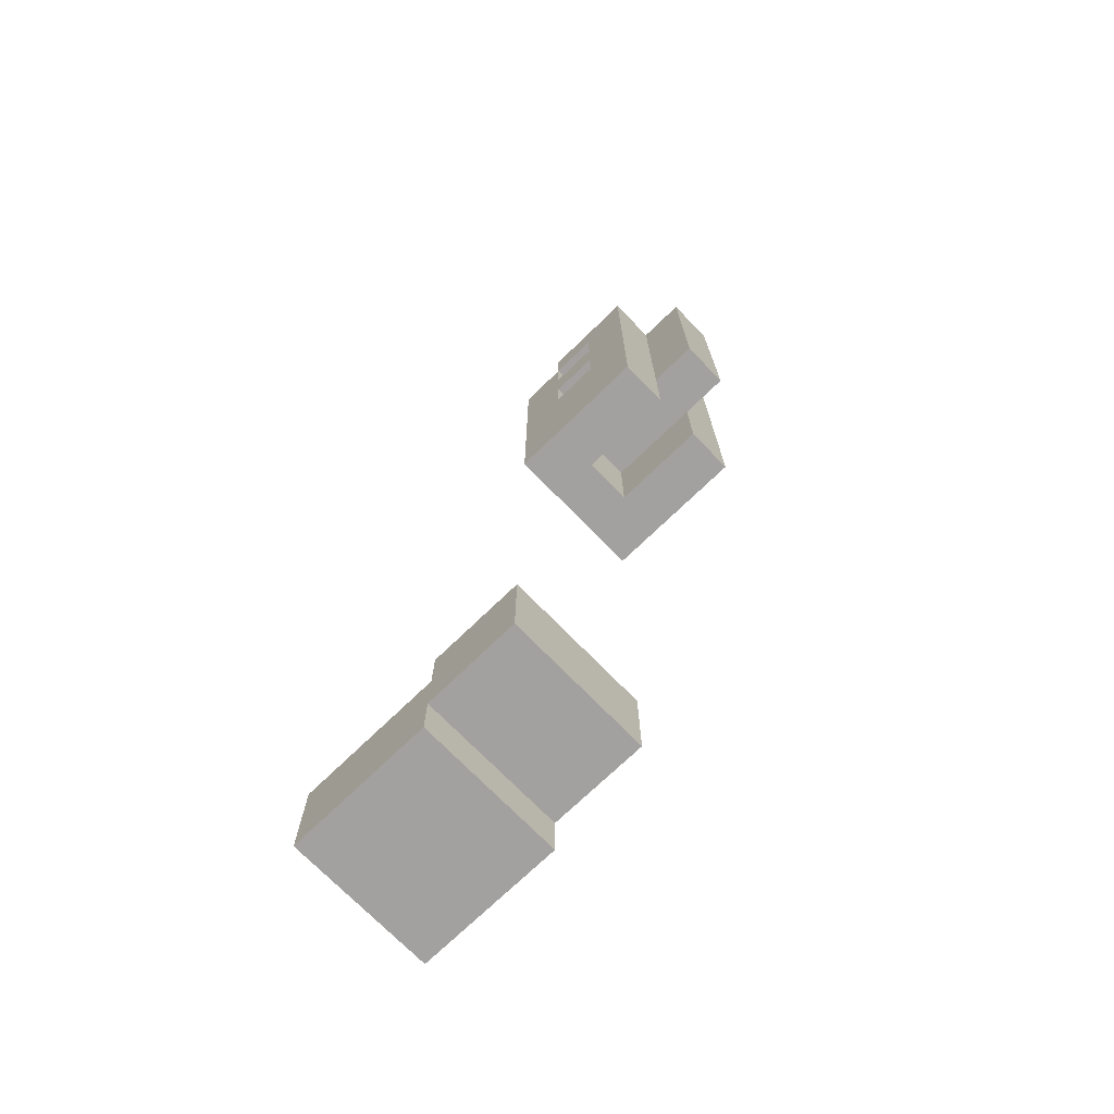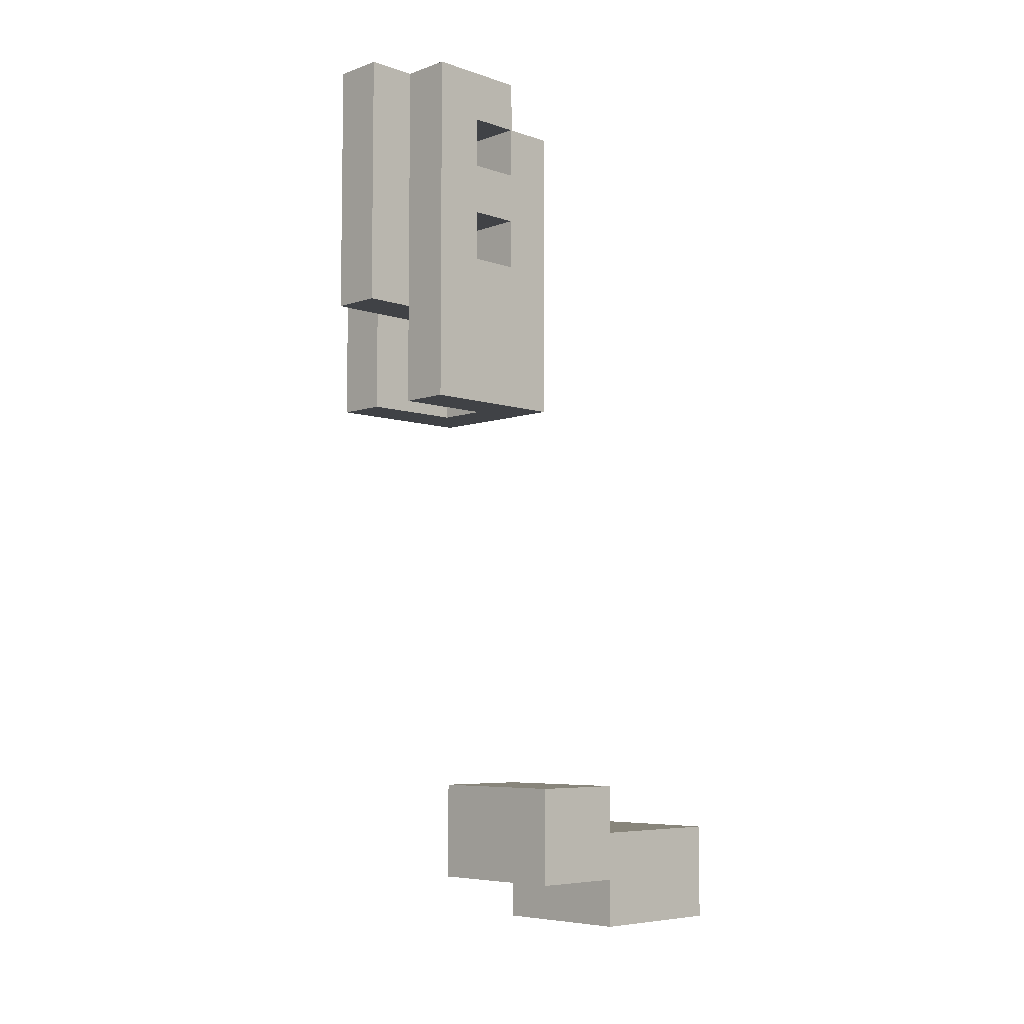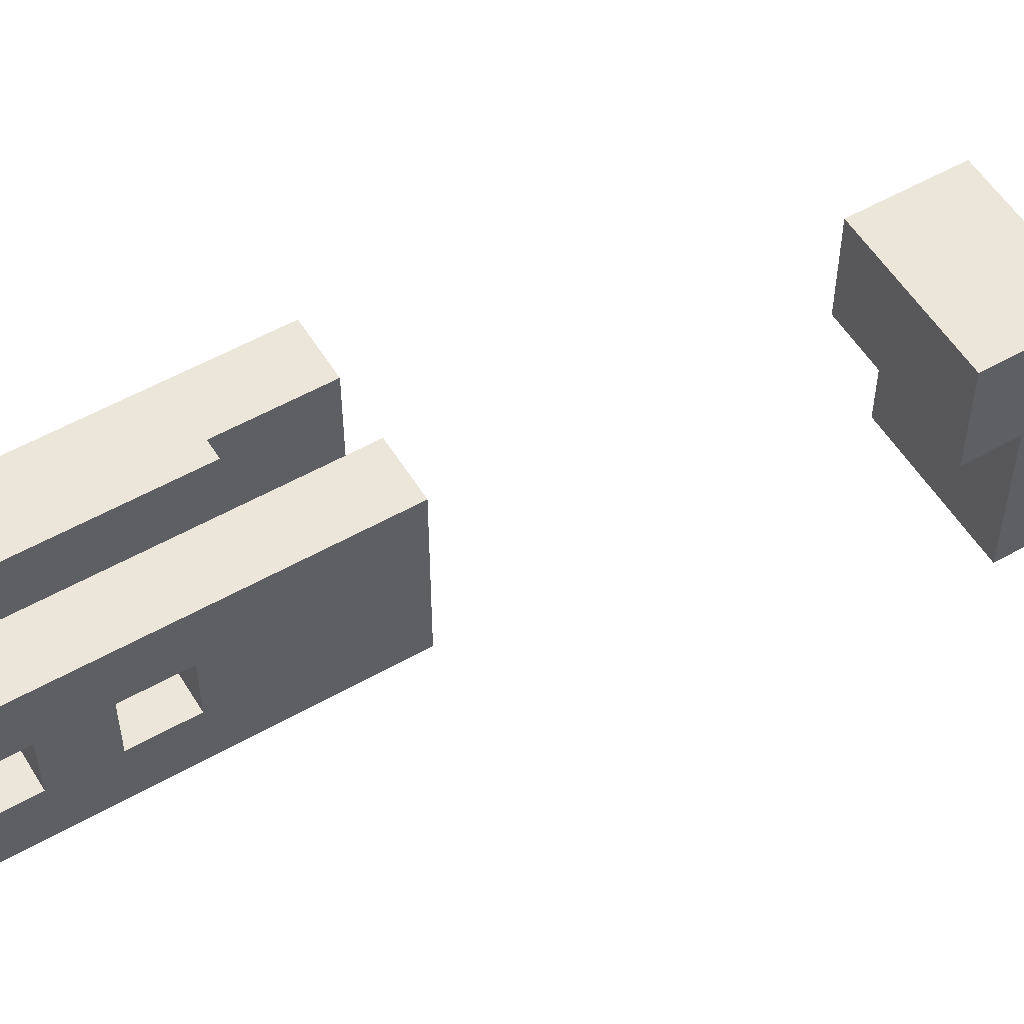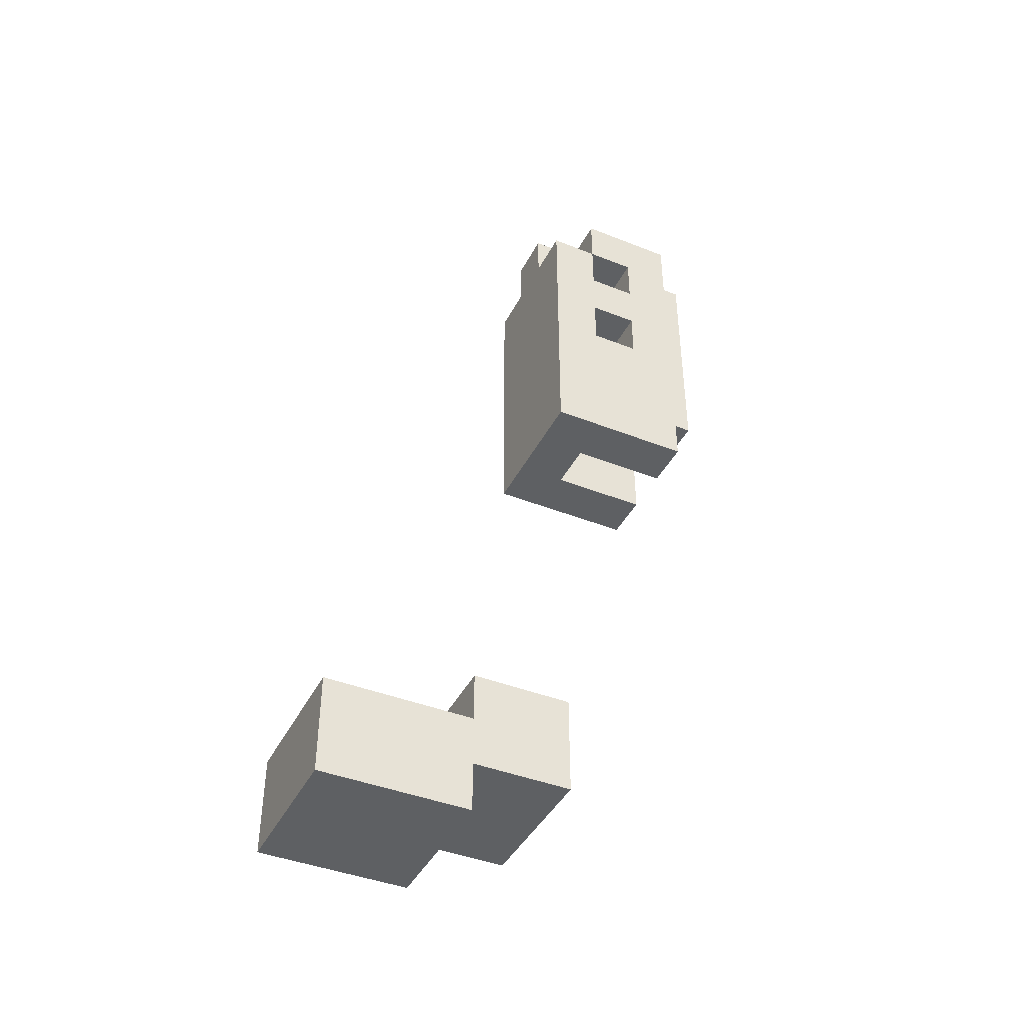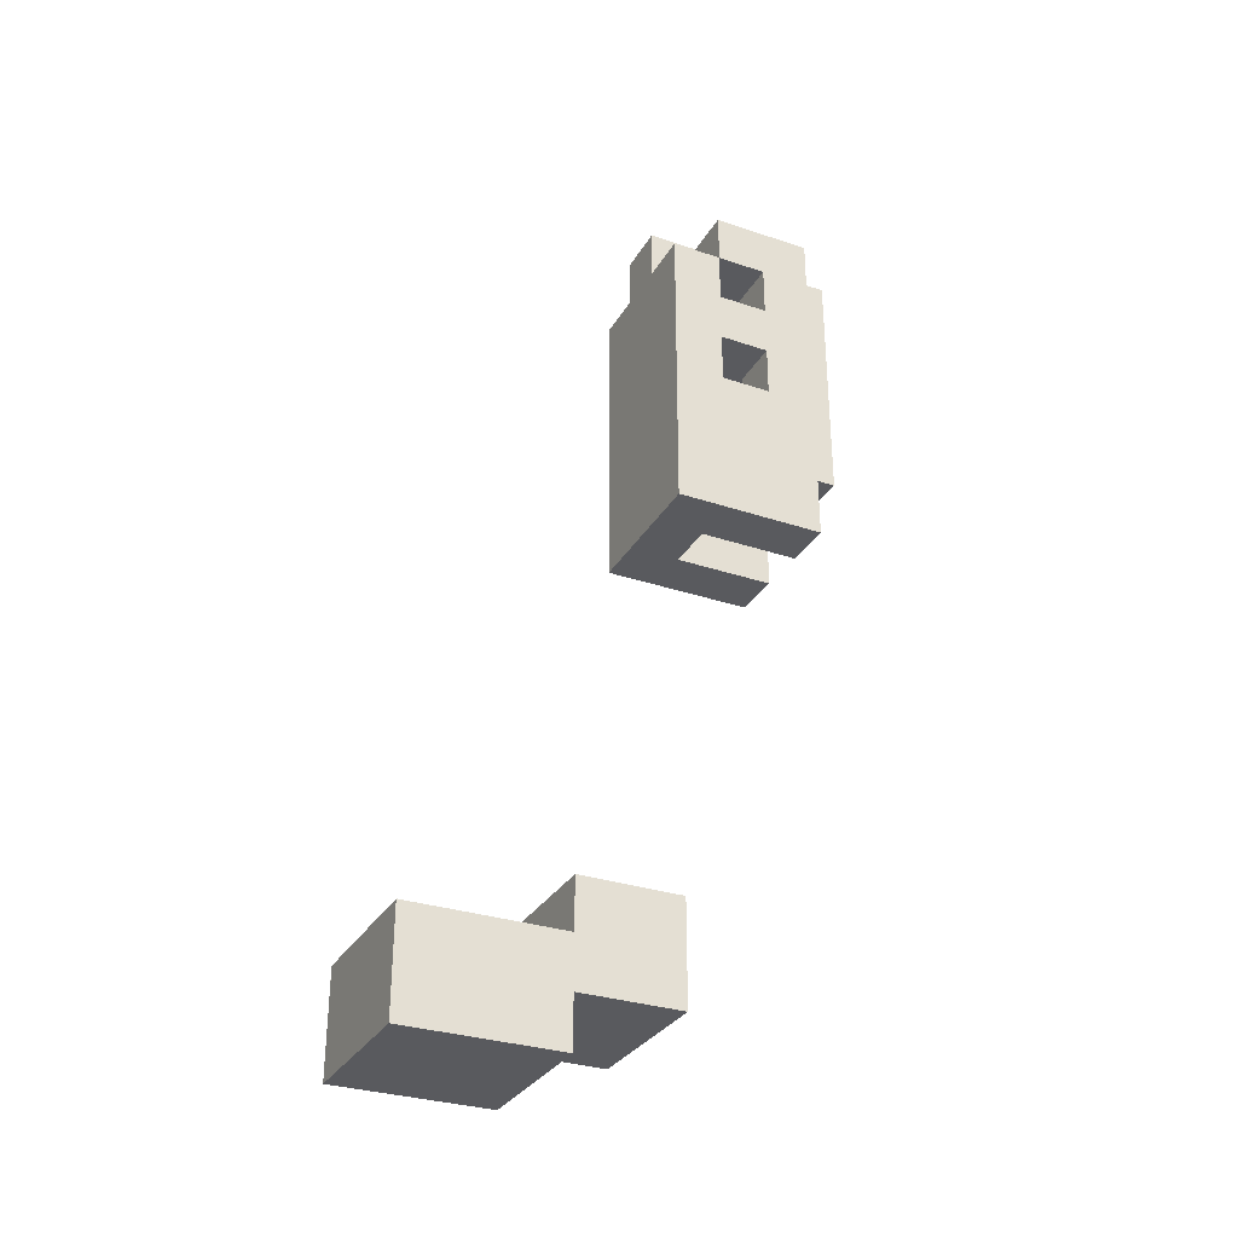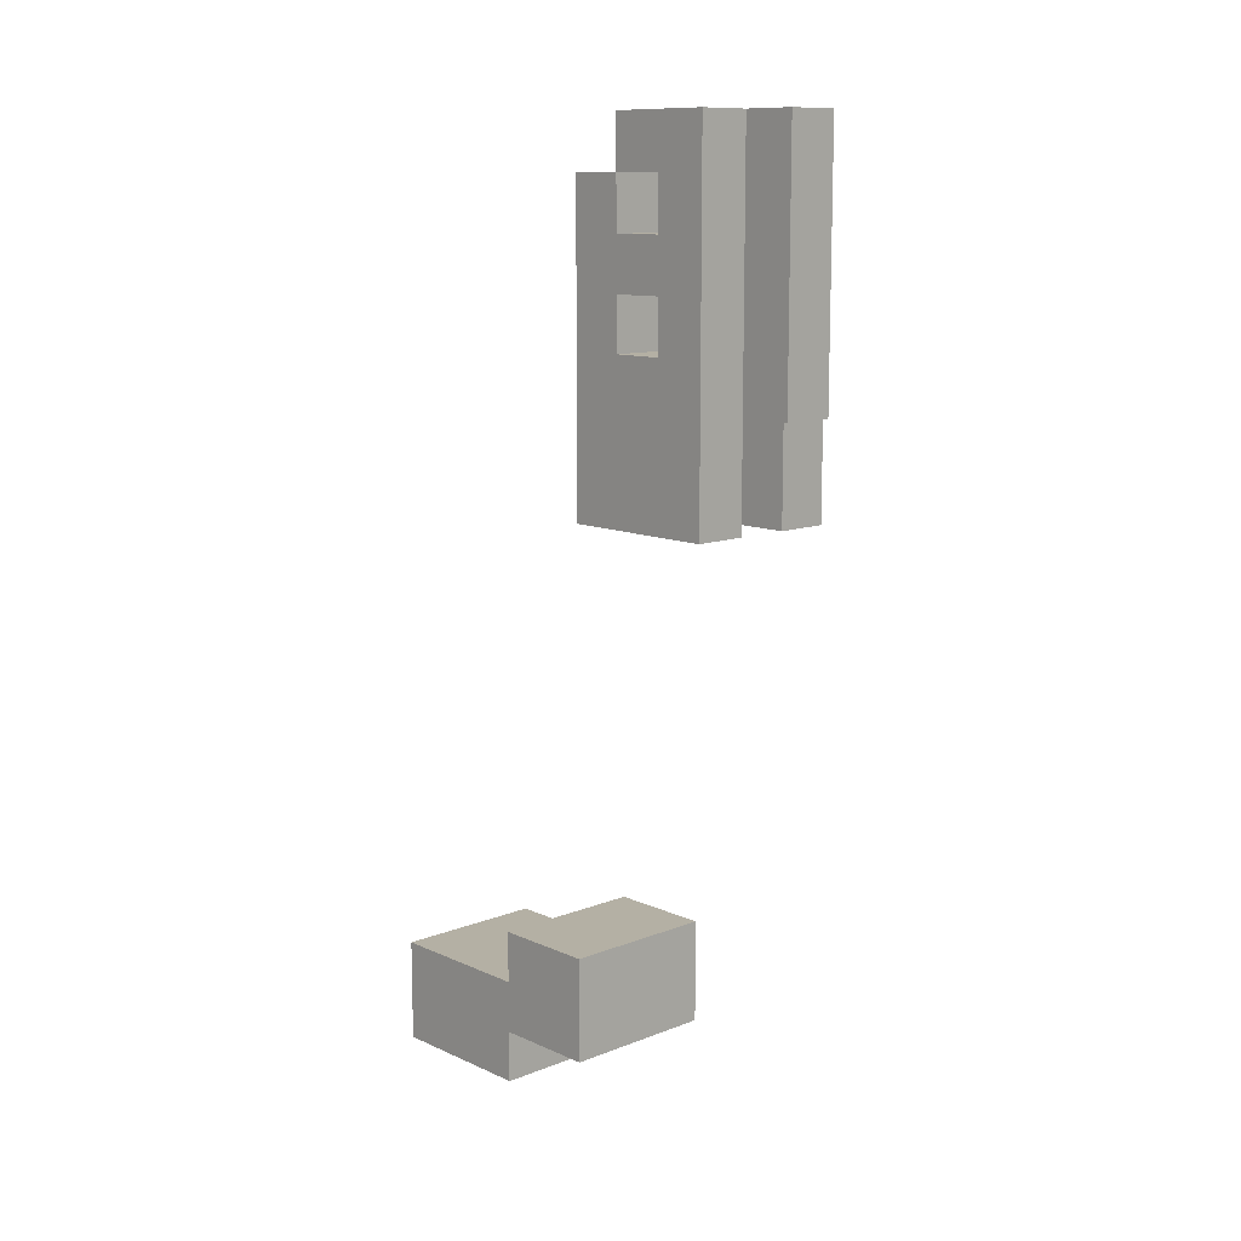
<metadata>
{"format":"obj","ext":"obj","renderer":"f3d","projection":"perspective","resolution":1024,"background":"white","views":[{"elev":-72.3,"azim":134.1,"up":"+Z"},{"elev":-6.4,"azim":-134.4,"up":"+Z"},{"elev":54.6,"azim":59.0,"up":"+Y"},{"elev":-42.1,"azim":64.6,"up":"+Z"},{"elev":-31.2,"azim":64.4,"up":"+Z"},{"elev":11.4,"azim":136.9,"up":"+Z"}]}
</metadata>
<code>
o
v -0.1 0.1 -1.3
v -0.1 0.1 -1.5
v -0.1 0.4 -1.2
v -0.1 0.4 -1.3
v -0.1 0.4 -1.4
v -0.1 0.4 -1.5
v -0.1 0.6 0.2
v -0.1 0.6 -0.4
v -0.1 0.6 -1.2
v -0.1 0.6 -1.4
v -0.1 0.7 0.3
v -0.1 0.7 0.2
v -0.1 0.7 0.1
v -0.1 0.7 2.98e-08
v -0.1 0.7 -0.1
v -0.1 0.8 0.2
v -0.1 0.8 0.1
v -0.1 0.8 2.98e-08
v -0.1 0.8 -0.1
v -0.1 0.9 0.3
v -0.1 0.9 -0.4
v 0 0.6 0.3
v 0 0.6 0.2
v 0 0.7 0.3
v 0 0.7 0.2
v 0 0.9 0.3
v 0 0.9 -0.2
v 0 1 0.3
v 0 1 -0.2
v 0.1 0.7 -0.2
v 0.1 0.7 -0.4
v 0.1 0.8 0.2
v 0.1 0.8 0.1
v 0.1 0.8 2.98e-08
v 0.1 0.8 -0.1
v 0.1 0.9 0.2
v 0.1 0.9 0.1
v 0.1 0.9 2.98e-08
v 0.1 0.9 -0.1
v 0.1 0.9 -0.2
v 0.1 0.9 -0.4
v 0 0.7 -0.2
v 0 0.7 -0.4
v 0 0.8 0.2
v 0 0.8 0.1
v 0 0.8 2.98e-08
v 0 0.8 -0.1
v 0 0.9 0.2
v 0 0.9 0.1
v 0 0.9 2.98e-08
v 0 0.9 -0.1
v 0 0.9 -0.2
v 0 0.9 -0.4
v 0.1 0.6 0.3
v 0.1 0.6 0.2
v 0.1 0.7 0.3
v 0.1 0.7 0.2
v 0.1 0.9 0.3
v 0.1 0.9 -0.2
v 0.1 1 0.3
v 0.1 1 -0.2
v 0.2 0.1 -1.3
v 0.2 0.1 -1.5
v 0.2 0.4 -1.2
v 0.2 0.4 -1.3
v 0.2 0.4 -1.4
v 0.2 0.4 -1.5
v 0.2 0.6 0.2
v 0.2 0.6 -0.4
v 0.2 0.6 -1.2
v 0.2 0.6 -1.4
v 0.2 0.7 0.3
v 0.2 0.7 0.2
v 0.2 0.7 0.1
v 0.2 0.7 2.98e-08
v 0.2 0.7 -0.1
v 0.2 0.8 0.2
v 0.2 0.8 0.1
v 0.2 0.8 2.98e-08
v 0.2 0.8 -0.1
v 0.2 0.9 0.3
v 0.2 0.9 -0.4
v -0.1 0.7 0.3
v -0.1 0.9 0.3
v 0 0.6 0.3
v 0 0.7 0.3
v 0 0.9 0.3
v 0 1 0.3
v 0.1 0.6 0.3
v 0.1 0.7 0.3
v 0.1 0.9 0.3
v 0.1 1 0.3
v 0.2 0.7 0.3
v 0.2 0.9 0.3
v -0.1 0.6 0.2
v -0.1 0.7 0.2
v 0 0.6 0.2
v 0 0.7 0.2
v 0.1 0.6 0.2
v 0.1 0.7 0.2
v 0.2 0.6 0.2
v 0.2 0.7 0.2
v -0.1 0.7 0.1
v -0.1 0.8 0.1
v 0 0.8 0.1
v 0 0.9 0.1
v 0.1 0.8 0.1
v 0.1 0.9 0.1
v 0.2 0.7 0.1
v 0.2 0.8 0.1
v -0.1 0.7 -0.1
v -0.1 0.8 -0.1
v 0 0.8 -0.1
v 0 0.9 -0.1
v 0.1 0.8 -0.1
v 0.1 0.9 -0.1
v 0.2 0.7 -0.1
v 0.2 0.8 -0.1
v -0.1 0.4 -1.2
v -0.1 0.6 -1.2
v 0 0.5 -1.2
v 0 0.6 -1.2
v 0.1 0.5 -1.2
v 0.1 0.6 -1.2
v 0.2 0.4 -1.2
v 0.2 0.6 -1.2
v -0.1 0.1 -1.3
v -0.1 0.4 -1.3
v 0.2 0.1 -1.3
v 0.2 0.4 -1.3
v -0.1 0.7 0.2
v -0.1 0.8 0.2
v 0 0.8 0.2
v 0 0.9 0.2
v 0.1 0.8 0.2
v 0.1 0.9 0.2
v 0.2 0.7 0.2
v 0.2 0.8 0.2
v -0.1 0.7 2.98e-08
v -0.1 0.8 2.98e-08
v 0 0.8 2.98e-08
v 0 0.9 2.98e-08
v 0.1 0.8 2.98e-08
v 0.1 0.9 2.98e-08
v 0.2 0.7 2.98e-08
v 0.2 0.8 2.98e-08
v 0 0.7 -0.2
v 0 0.9 -0.2
v 0 1 -0.2
v 0.1 0.7 -0.2
v 0.1 0.9 -0.2
v 0.1 1 -0.2
v -0.1 0.6 -0.4
v -0.1 0.9 -0.4
v 0 0.7 -0.4
v 0 0.9 -0.4
v 0.1 0.7 -0.4
v 0.1 0.9 -0.4
v 0.2 0.6 -0.4
v 0.2 0.9 -0.4
v -0.1 0.4 -1.4
v -0.1 0.6 -1.4
v 0.2 0.4 -1.4
v 0.2 0.6 -1.4
v -0.1 0.1 -1.5
v -0.1 0.4 -1.5
v 0.2 0.1 -1.5
v 0.2 0.4 -1.5
v -0.1 0.1 -1.3
v 0.2 0.1 -1.3
v -0.1 0.1 -1.5
v 0.2 0.1 -1.5
v -0.1 0.4 -1.2
v 0.2 0.4 -1.2
v -0.1 0.4 -1.3
v 0.2 0.4 -1.3
v 0 0.6 0.3
v 0.1 0.6 0.3
v -0.1 0.6 0.2
v 0 0.6 0.2
v 0.1 0.6 0.2
v 0.2 0.6 0.2
v -0.1 0.6 -0.4
v 0.2 0.6 -0.4
v -0.1 0.7 0.3
v 0 0.7 0.3
v 0.1 0.7 0.3
v 0.2 0.7 0.3
v -0.1 0.7 0.2
v 0 0.7 0.2
v 0.1 0.7 0.2
v 0.2 0.7 0.2
v -0.1 0.8 0.2
v 0 0.8 0.2
v 0.1 0.8 0.2
v 0.2 0.8 0.2
v -0.1 0.8 0.1
v 0 0.8 0.1
v 0.1 0.8 0.1
v 0.2 0.8 0.1
v -0.1 0.8 2.98e-08
v 0 0.8 2.98e-08
v 0.1 0.8 2.98e-08
v 0.2 0.8 2.98e-08
v -0.1 0.8 -0.1
v 0 0.8 -0.1
v 0.1 0.8 -0.1
v 0.2 0.8 -0.1
v 0 0.9 0.2
v 0.1 0.9 0.2
v 0 0.9 0.1
v 0.1 0.9 0.1
v 0 0.9 2.98e-08
v 0.1 0.9 2.98e-08
v 0 0.9 -0.1
v 0.1 0.9 -0.1
v -0.1 0.4 -1.4
v 0.2 0.4 -1.4
v -0.1 0.4 -1.5
v 0.2 0.4 -1.5
v -0.1 0.6 -1.2
v 0 0.6 -1.2
v 0.1 0.6 -1.2
v 0.2 0.6 -1.2
v 0 0.6 -1.3
v 0.1 0.6 -1.3
v -0.1 0.6 -1.4
v 0.2 0.6 -1.4
v -0.1 0.7 0.2
v 0.2 0.7 0.2
v -0.1 0.7 0.1
v 0.2 0.7 0.1
v -0.1 0.7 2.98e-08
v 0.2 0.7 2.98e-08
v -0.1 0.7 -0.1
v 0.2 0.7 -0.1
v 0 0.7 -0.2
v 0.1 0.7 -0.2
v 0 0.7 -0.4
v 0.1 0.7 -0.4
v -0.1 0.9 0.3
v 0 0.9 0.3
v 0.1 0.9 0.3
v 0.2 0.9 0.3
v 0 0.9 -0.2
v 0.1 0.9 -0.2
v -0.1 0.9 -0.4
v 0 0.9 -0.4
v 0.1 0.9 -0.4
v 0.2 0.9 -0.4
v 0 1 0.3
v 0.1 1 0.3
v 0 1 -0.2
v 0.1 1 -0.2
f 4 2 1
f 5 2 4
f 6 2 5
f 9 4 3
f 9 5 4
f 10 5 9
f 12 8 7
f 13 8 12
f 14 8 13
f 15 8 14
f 16 12 11
f 17 14 13
f 18 14 17
f 19 8 15
f 20 18 17
f 20 19 18
f 20 16 11
f 20 17 16
f 21 8 19
f 21 19 20
f 24 23 22
f 25 23 24
f 28 27 26
f 29 27 28
f 36 33 32
f 37 33 36
f 38 35 34
f 39 35 38
f 40 31 30
f 41 31 40
f 44 45 48
f 48 45 49
f 46 47 50
f 50 47 51
f 42 43 52
f 52 43 53
f 54 55 56
f 56 55 57
f 58 59 60
f 60 59 61
f 62 63 65
f 65 63 66
f 66 63 67
f 64 65 70
f 65 66 70
f 70 66 71
f 68 69 73
f 73 69 74
f 74 69 75
f 75 69 76
f 72 73 77
f 74 75 78
f 78 75 79
f 76 69 80
f 78 79 81
f 79 80 81
f 72 77 81
f 77 78 81
f 80 69 82
f 81 80 82
f 86 84 83
f 87 84 86
f 89 86 85
f 89 88 87
f 89 87 86
f 90 88 89
f 91 88 90
f 92 88 91
f 93 91 90
f 94 91 93
f 97 96 95
f 98 96 97
f 101 100 99
f 102 100 101
f 105 104 103
f 107 105 103
f 107 106 105
f 108 106 107
f 109 107 103
f 110 107 109
f 113 112 111
f 115 113 111
f 115 114 113
f 116 114 115
f 117 115 111
f 118 115 117
f 121 120 119
f 122 120 121
f 123 121 119
f 123 122 121
f 124 122 123
f 125 123 119
f 125 124 123
f 126 124 125
f 129 128 127
f 130 128 129
f 131 132 133
f 131 133 135
f 133 134 135
f 135 134 136
f 131 135 137
f 137 135 138
f 139 140 141
f 139 141 143
f 141 142 143
f 143 142 144
f 139 143 145
f 145 143 146
f 147 148 150
f 148 149 150
f 150 149 151
f 151 149 152
f 153 154 155
f 155 154 156
f 153 155 157
f 153 157 159
f 157 158 159
f 159 158 160
f 161 162 163
f 163 162 164
f 165 166 167
f 167 166 168
f 171 170 169
f 172 170 171
f 175 174 173
f 176 174 175
f 180 178 177
f 181 178 180
f 183 180 179
f 183 182 181
f 183 181 180
f 184 182 183
f 189 186 185
f 190 186 189
f 191 188 187
f 192 188 191
f 197 194 193
f 198 194 197
f 199 196 195
f 200 196 199
f 205 202 201
f 206 202 205
f 207 204 203
f 208 204 207
f 211 210 209
f 212 210 211
f 215 214 213
f 216 214 215
f 217 218 219
f 219 218 220
f 221 222 225
f 222 223 225
f 223 224 226
f 225 223 226
f 221 225 227
f 225 226 227
f 226 224 228
f 227 226 228
f 229 230 231
f 231 230 232
f 233 234 235
f 235 234 236
f 237 238 239
f 239 238 240
f 241 242 245
f 243 244 246
f 241 245 247
f 247 245 248
f 246 244 249
f 249 244 250
f 251 252 253
f 253 252 254

</code>
